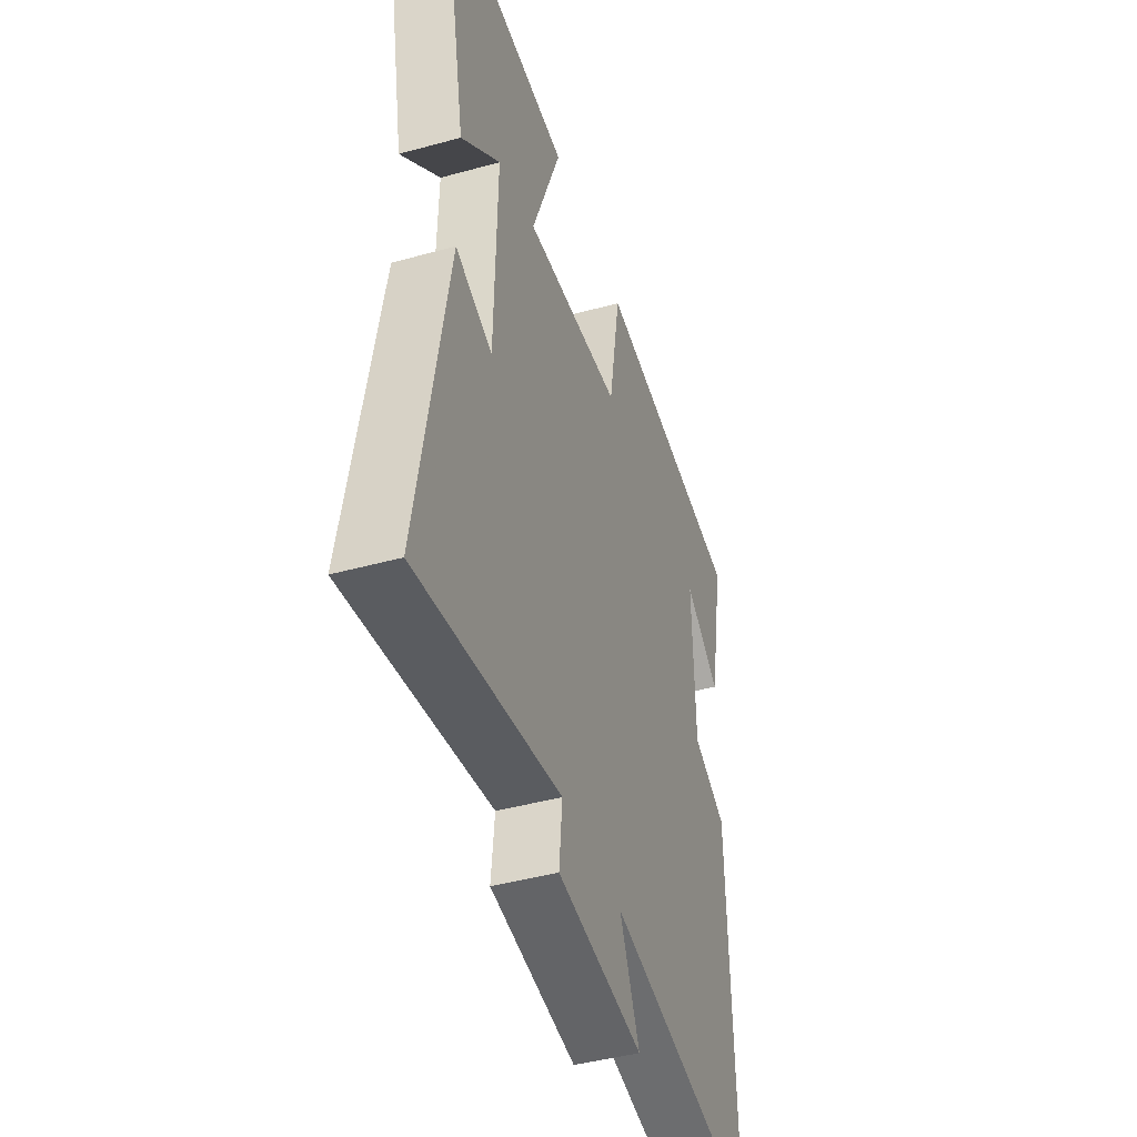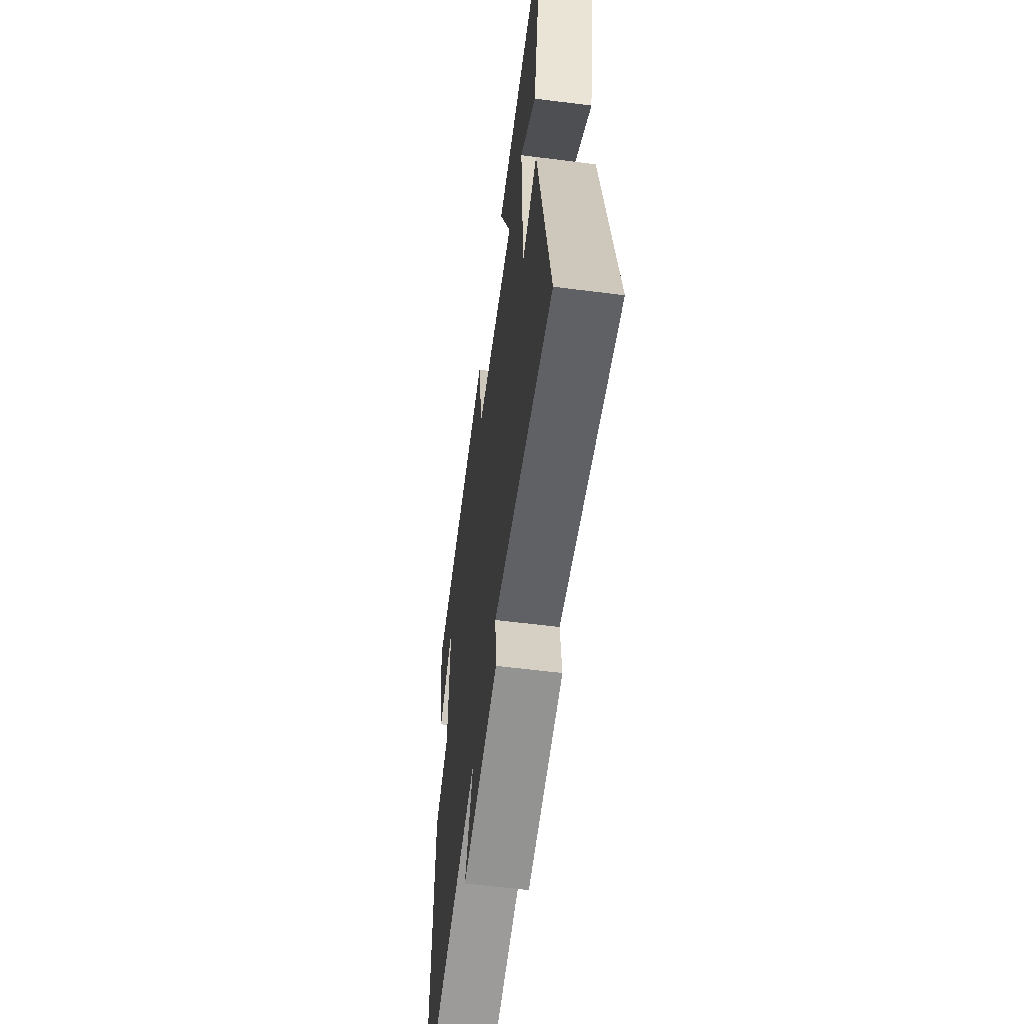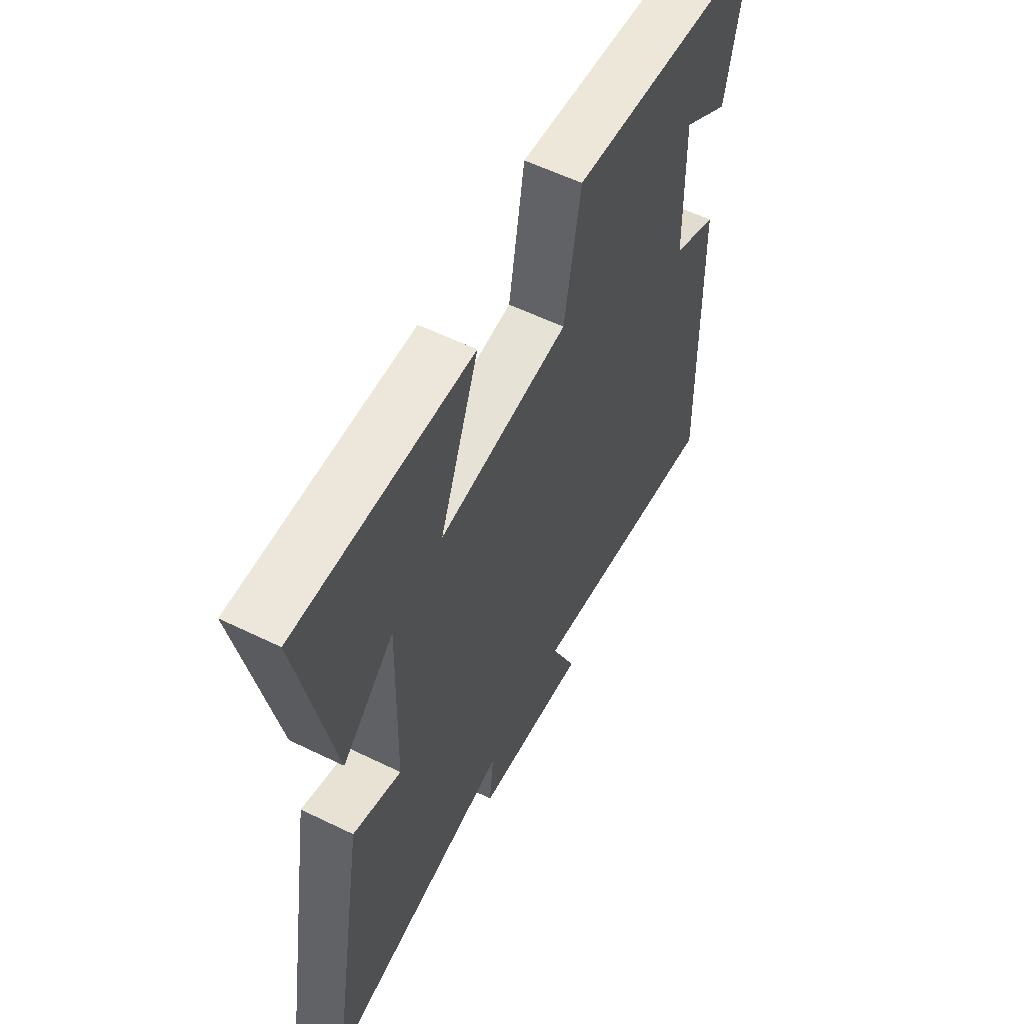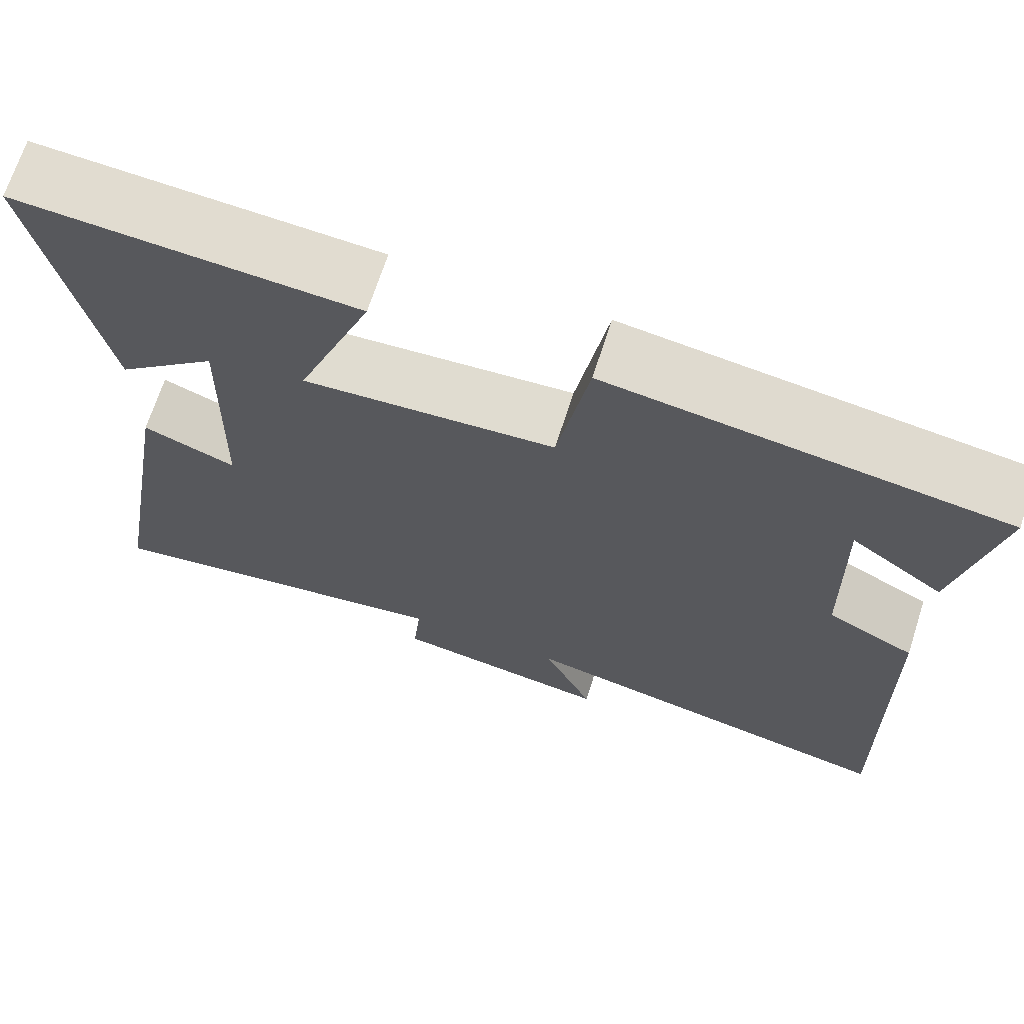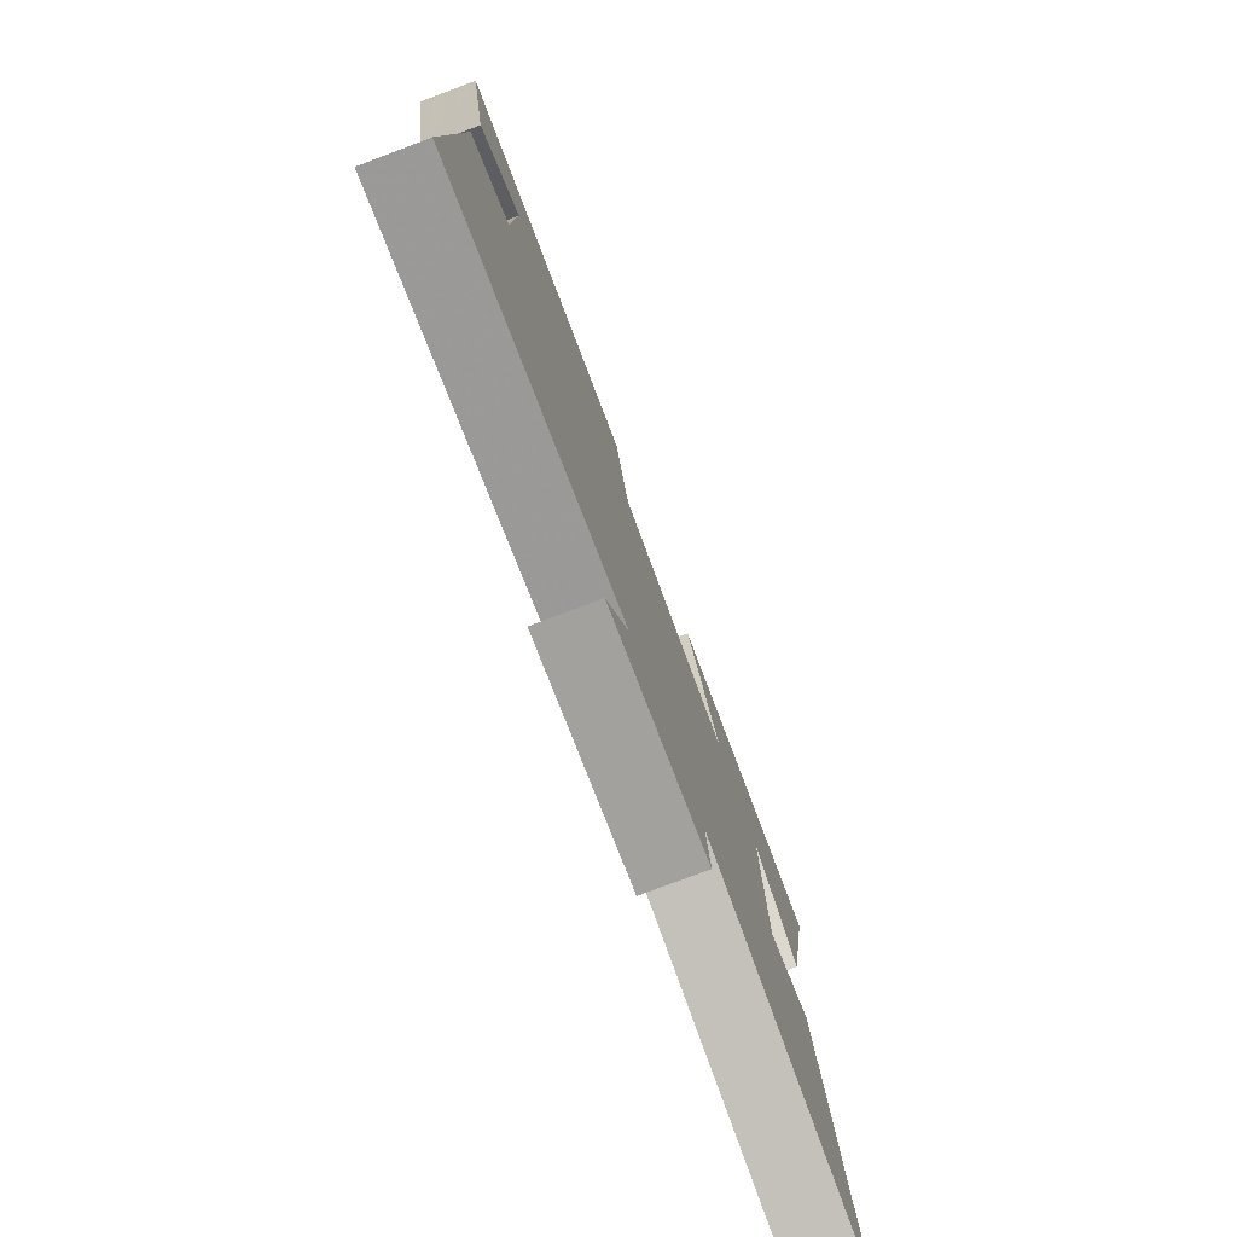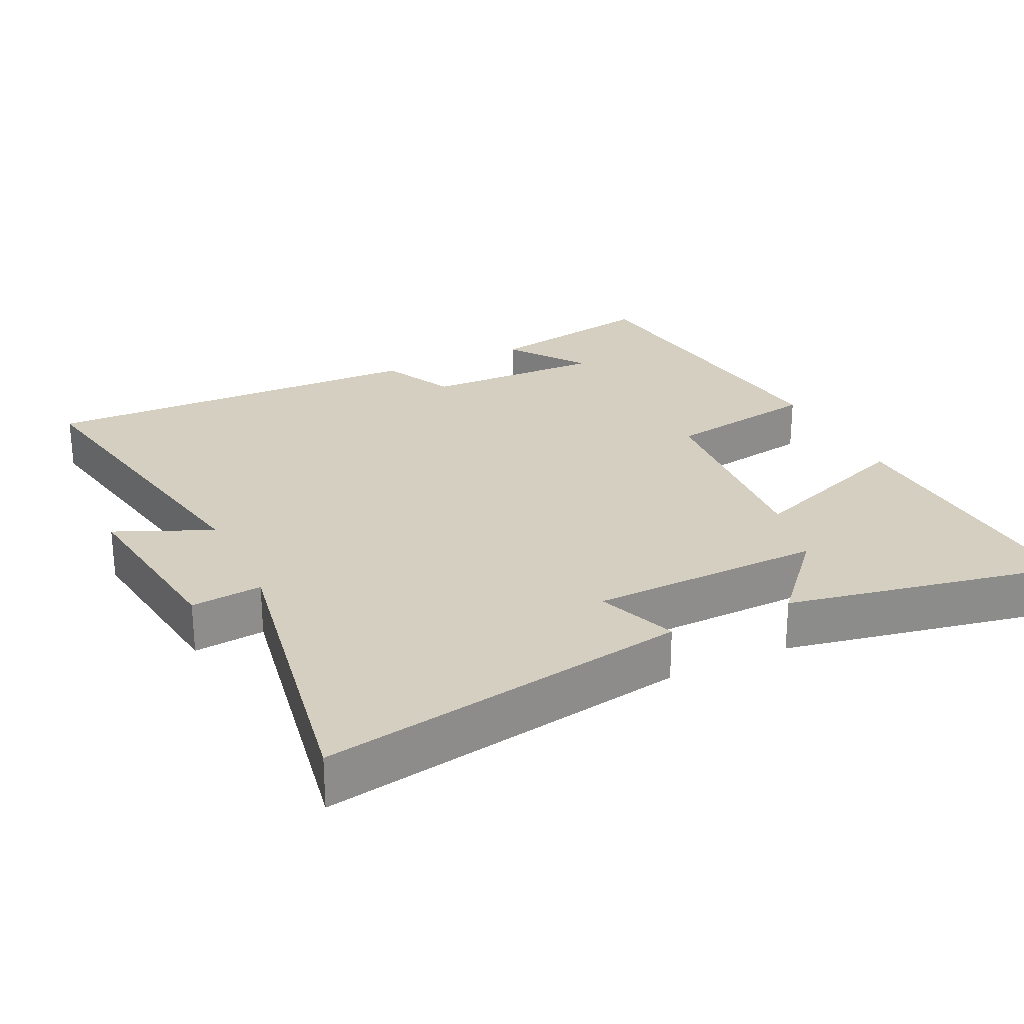
<metadata>
{"format":"obj","ext":"obj","renderer":"f3d","projection":"perspective","resolution":1024,"background":"white","views":[{"elev":-44.0,"azim":-72.1,"up":"+Z"},{"elev":-58.8,"azim":-97.5,"up":"+Z"},{"elev":58.1,"azim":-63.2,"up":"+Z"},{"elev":69.1,"azim":17.9,"up":"+Z"},{"elev":-79.0,"azim":110.6,"up":"+Z"},{"elev":25.9,"azim":-115.6,"up":"+Y"}]}
</metadata>
<code>
v -0.589 0.07 -0.577
v -0.5 0.07 -0.055
v -0.387 0.07 -0.098
v -0.379 0.07 0.232
v -0.5 0.07 0.125
v -0.577 0.07 0.521
v -0.17 0.07 0.5
v -0.261 0.07 0.258
v 0.041 0.07 0.282
v 0.078 0.07 0.5
v 0.547 0.07 0.44
v 0.5 0.07 0.193
v 0.39 0.07 0.272
v 0.396 0.07 0.016
v 0.5 0.07 -0.035
v 0.514 0.07 -0.59
v 0.045 0.07 -0.5
v 0.105 0.07 -0.637
v -0.159 0.07 -0.601
v -0.149 0.07 -0.5
v -0.589 0 -0.577
v -0.5 0 -0.055
v -0.387 0 -0.098
v -0.379 0 0.232
v -0.5 0 0.125
v -0.577 0 0.521
v -0.17 0 0.5
v -0.261 0 0.258
v 0.041 0 0.282
v 0.078 0 0.5
v 0.547 0 0.44
v 0.5 0 0.193
v 0.39 0 0.272
v 0.396 0 0.016
v 0.5 0 -0.035
v 0.514 0 -0.59
v 0.045 0 -0.5
v 0.105 0 -0.637
v -0.159 0 -0.601
v -0.149 0 -0.5
f 17 18 19 20
f 14 15 16 17
f 13 14 17 20
f 10 11 12 13
f 9 10 13
f 8 9 13 20
f 6 7 8
f 4 5 6
f 4 6 8
f 3 4 8 20
f 1 2 3 20
f 40 39 38 37
f 37 36 35 34
f 40 37 34 33
f 33 32 31 30
f 33 30 29
f 40 33 29 28
f 28 27 26
f 26 25 24
f 28 26 24
f 40 28 24 23
f 40 23 22 21
f 1 21 22 2
f 2 22 23 3
f 3 23 24 4
f 4 24 25 5
f 5 25 26 6
f 6 26 27 7
f 7 27 28 8
f 8 28 29 9
f 9 29 30 10
f 10 30 31 11
f 11 31 32 12
f 12 32 33 13
f 13 33 34 14
f 14 34 35 15
f 15 35 36 16
f 16 36 37 17
f 17 37 38 18
f 18 38 39 19
f 19 39 40 20
f 20 40 21 1

</code>
